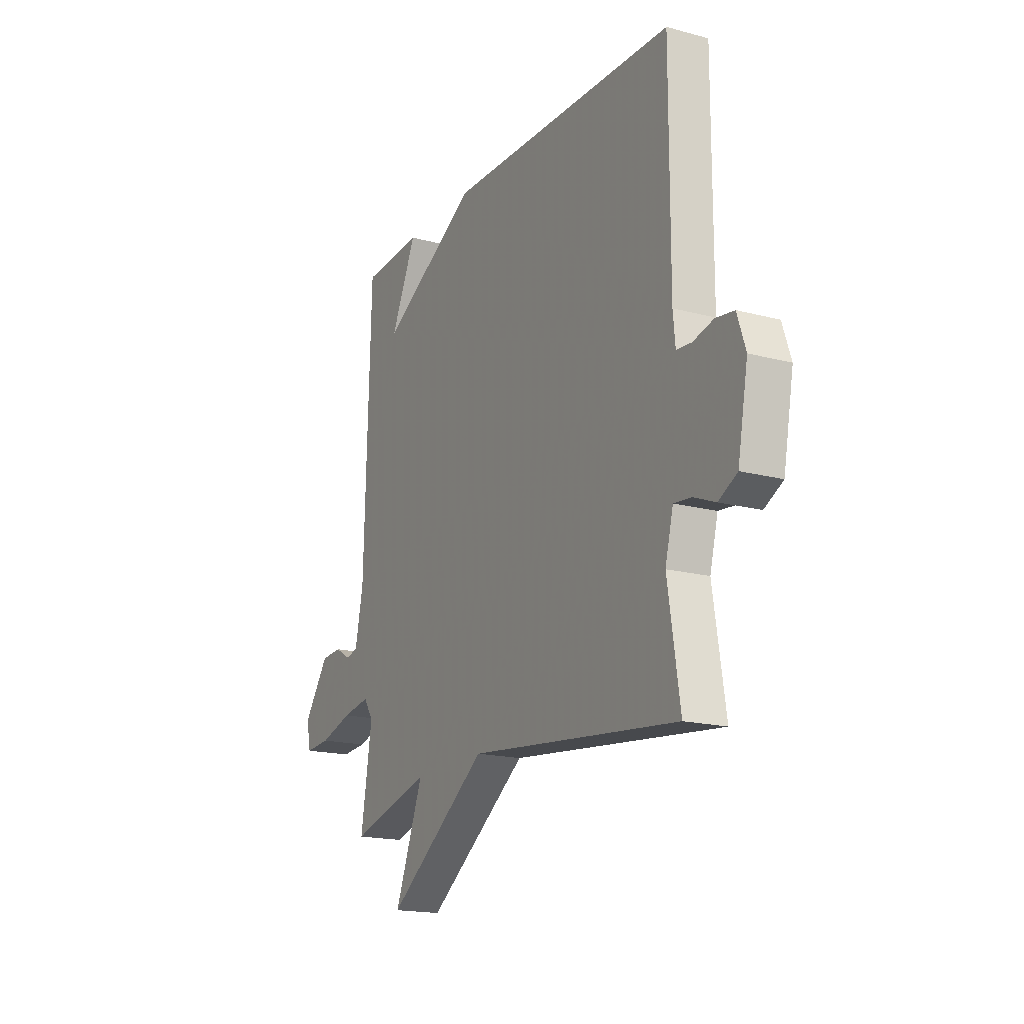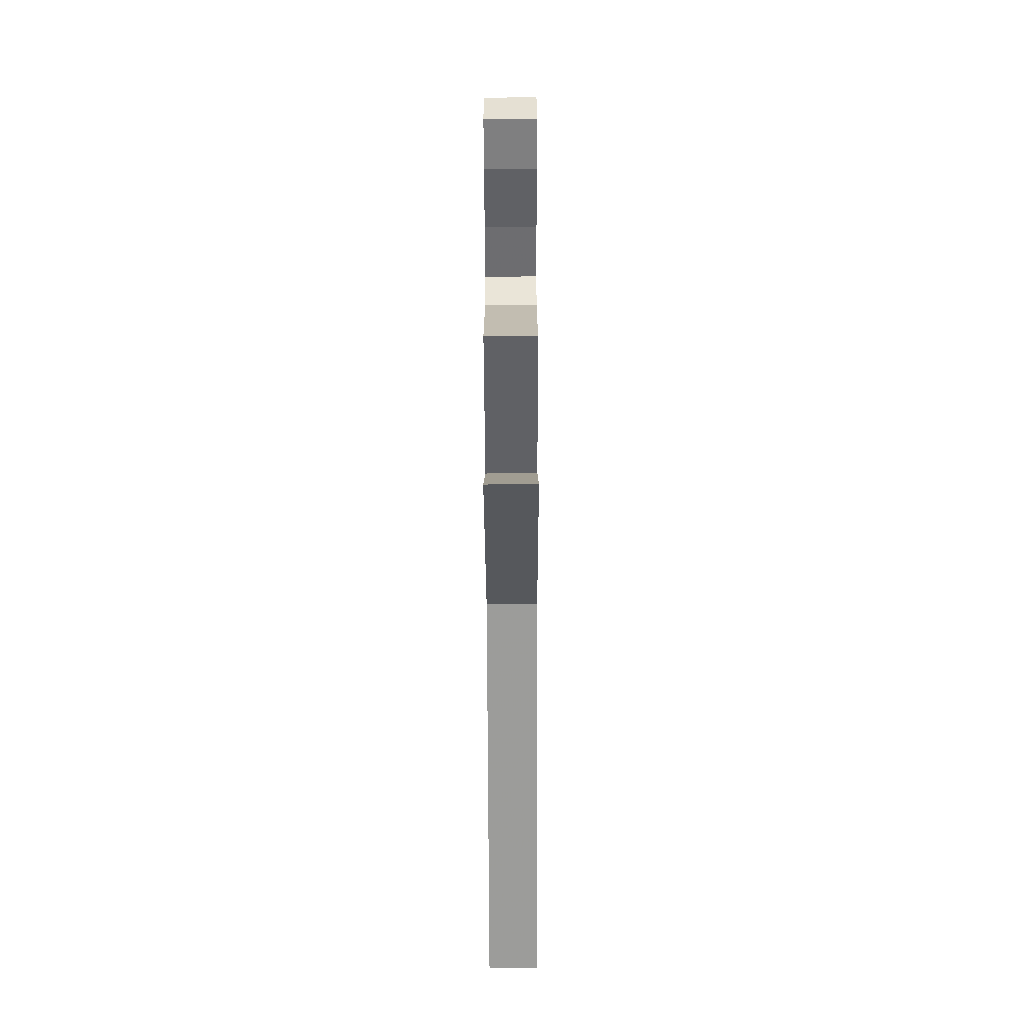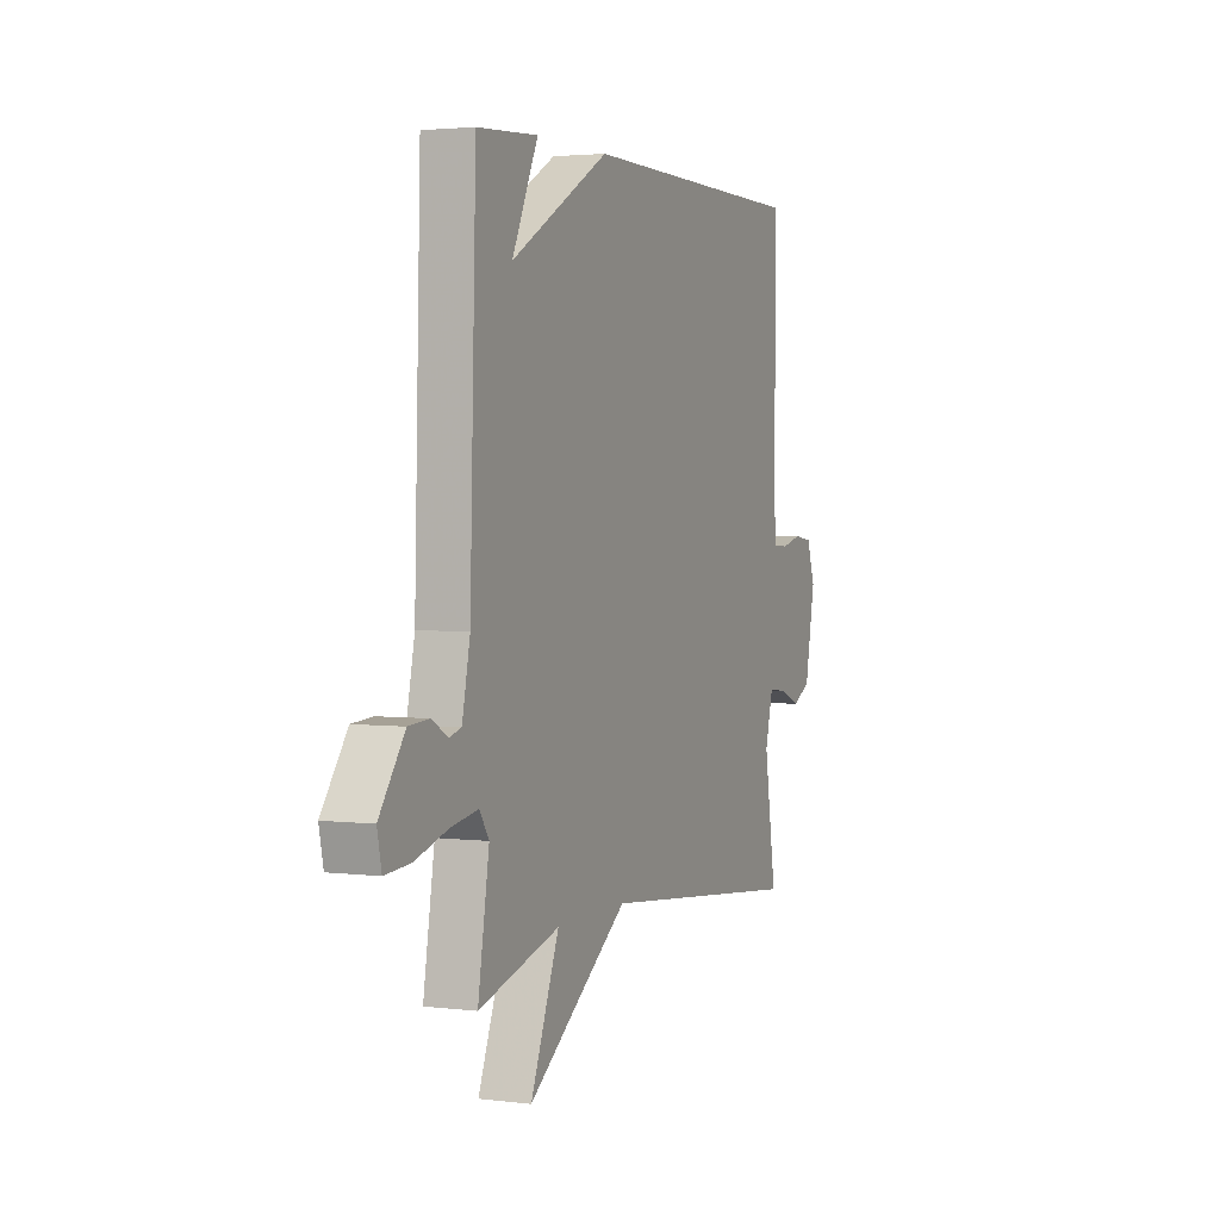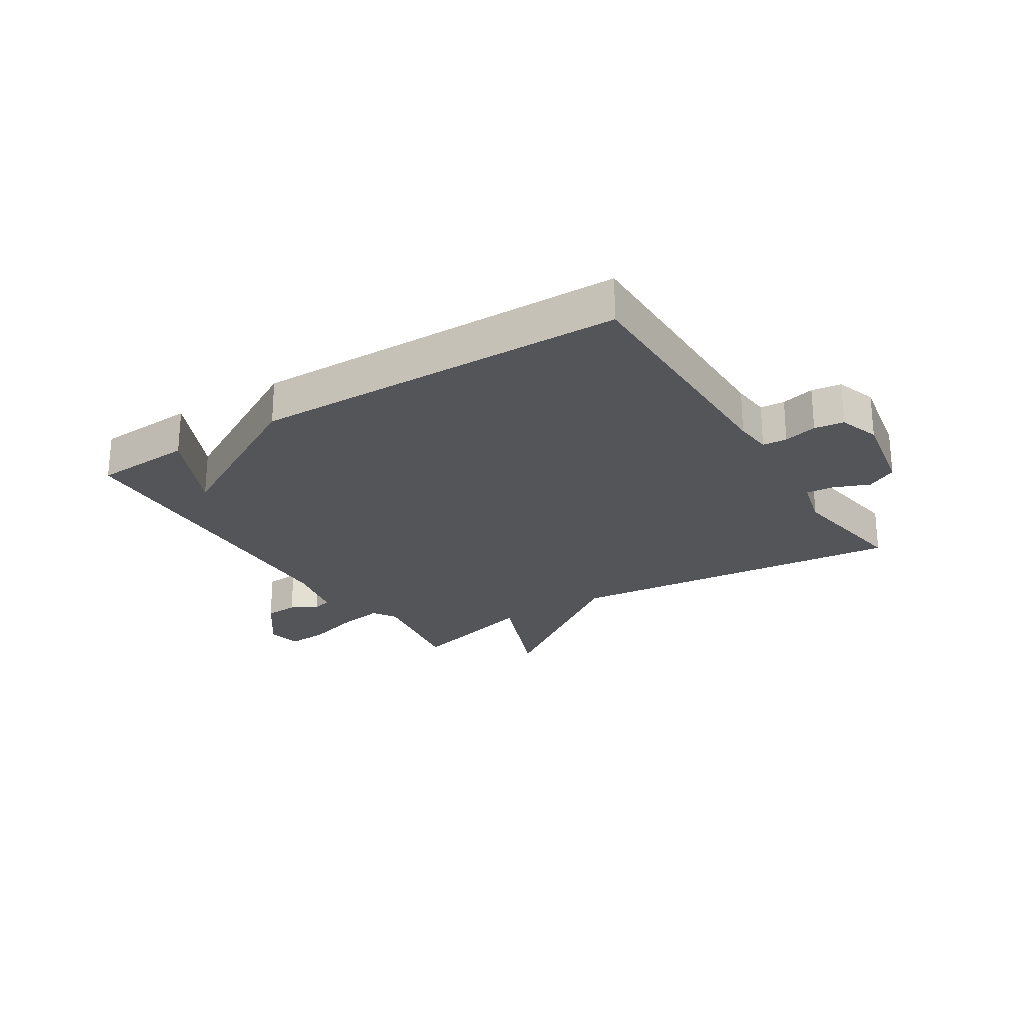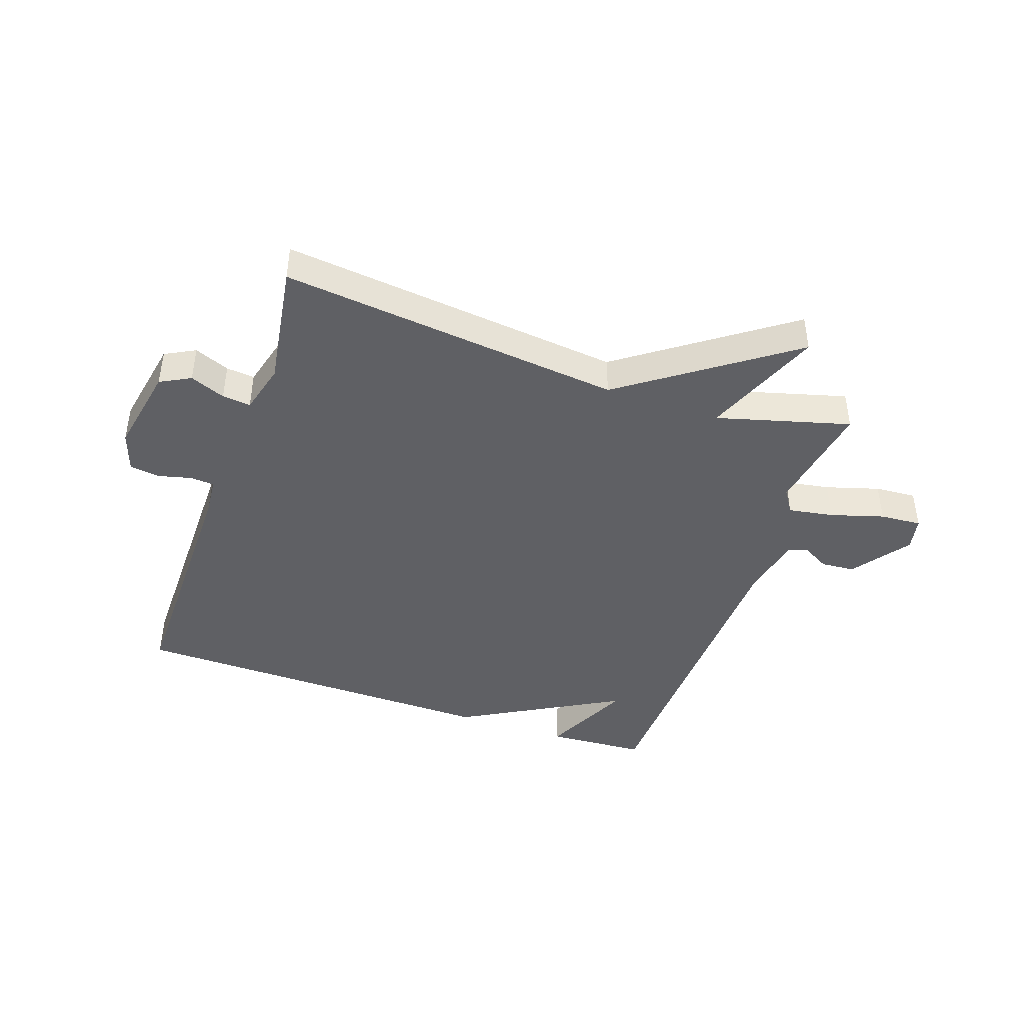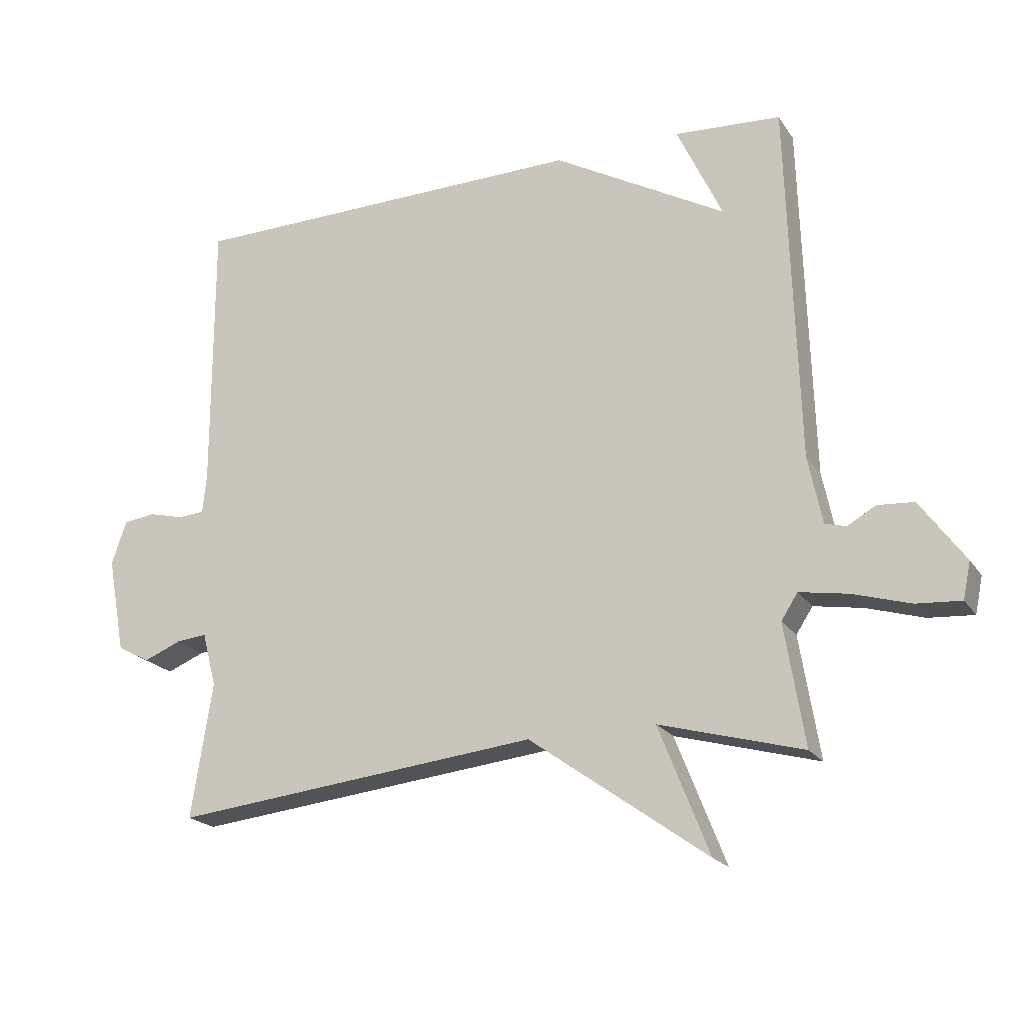
<metadata>
{"format":"obj","ext":"obj","renderer":"f3d","projection":"perspective","resolution":1024,"background":"white","views":[{"elev":-17.6,"azim":62.2,"up":"+Z"},{"elev":-63.8,"azim":-89.8,"up":"+Z"},{"elev":2.8,"azim":-66.9,"up":"+Z"},{"elev":-24.4,"azim":32.2,"up":"+Y"},{"elev":-43.2,"azim":160.8,"up":"+Y"},{"elev":-20.6,"azim":-155.6,"up":"+Z"}]}
</metadata>
<code>
v 0.5 0.07 0.5
v 0.499 0.07 0.071
v 0.505 0.07 0.008
v 0.546 0.07 0.005
v 0.602 0.07 0.019
v 0.652 0.07 0.012
v 0.675 0.07 -0.056
v 0.647 0.07 -0.206
v 0.596 0.07 -0.233
v 0.537 0.07 -0.209
v 0.489 0.07 -0.204
v 0.467 0.07 -0.289
v 0.5 0.07 -0.5
v -0.076 0.07 -0.438
v -0.355 0.07 -0.638
v -0.276 0.07 -0.438
v -0.5 0.07 -0.5
v -0.469 0.07 -0.309
v -0.495 0.07 -0.269
v -0.571 0.07 -0.282
v -0.661 0.07 -0.309
v -0.731 0.07 -0.314
v -0.743 0.07 -0.257
v -0.673 0.07 -0.16
v -0.616 0.07 -0.156
v -0.572 0.07 -0.181
v -0.539 0.07 -0.172
v -0.517 0.07 -0.066
v -0.5 0.07 0.5
v -0.333 0.07 0.51
v -0.404 0.07 0.358
v -0.133 0.07 0.51
v 0.5 0 0.5
v 0.499 0 0.071
v 0.505 0 0.008
v 0.546 0 0.005
v 0.602 0 0.019
v 0.652 0 0.012
v 0.675 0 -0.056
v 0.647 0 -0.206
v 0.596 0 -0.233
v 0.537 0 -0.209
v 0.489 0 -0.204
v 0.467 0 -0.289
v 0.5 0 -0.5
v -0.076 0 -0.438
v -0.355 0 -0.638
v -0.276 0 -0.438
v -0.5 0 -0.5
v -0.469 0 -0.309
v -0.495 0 -0.269
v -0.571 0 -0.282
v -0.661 0 -0.309
v -0.731 0 -0.314
v -0.743 0 -0.257
v -0.673 0 -0.16
v -0.616 0 -0.156
v -0.572 0 -0.181
v -0.539 0 -0.172
v -0.517 0 -0.066
v -0.5 0 0.5
v -0.333 0 0.51
v -0.404 0 0.358
v -0.133 0 0.51
f 31 32 1 2
f 29 30 31
f 28 29 31
f 31 2 3
f 28 31 3
f 27 28 3
f 26 27 3 4
f 24 25 26
f 23 24 26
f 22 23 26
f 21 22 26
f 20 21 26
f 19 20 26 4
f 5 6 7
f 4 5 7
f 19 4 7
f 18 19 7
f 16 17 18 7
f 14 15 16
f 14 16 7
f 12 13 14
f 11 12 14
f 11 14 7
f 10 11 7 8
f 8 9 10
f 34 33 64 63
f 63 62 61
f 63 61 60
f 35 34 63
f 35 63 60
f 35 60 59
f 36 35 59 58
f 58 57 56
f 58 56 55
f 58 55 54
f 58 54 53
f 58 53 52
f 36 58 52 51
f 39 38 37
f 39 37 36
f 39 36 51
f 39 51 50
f 39 50 49 48
f 48 47 46
f 39 48 46
f 46 45 44
f 46 44 43
f 39 46 43
f 40 39 43 42
f 42 41 40
f 1 33 34 2
f 2 34 35 3
f 3 35 36 4
f 4 36 37 5
f 5 37 38 6
f 6 38 39 7
f 7 39 40 8
f 8 40 41 9
f 9 41 42 10
f 10 42 43 11
f 11 43 44 12
f 12 44 45 13
f 13 45 46 14
f 14 46 47 15
f 15 47 48 16
f 16 48 49 17
f 17 49 50 18
f 18 50 51 19
f 19 51 52 20
f 20 52 53 21
f 21 53 54 22
f 22 54 55 23
f 23 55 56 24
f 24 56 57 25
f 25 57 58 26
f 26 58 59 27
f 27 59 60 28
f 28 60 61 29
f 29 61 62 30
f 30 62 63 31
f 31 63 64 32
f 32 64 33 1

</code>
